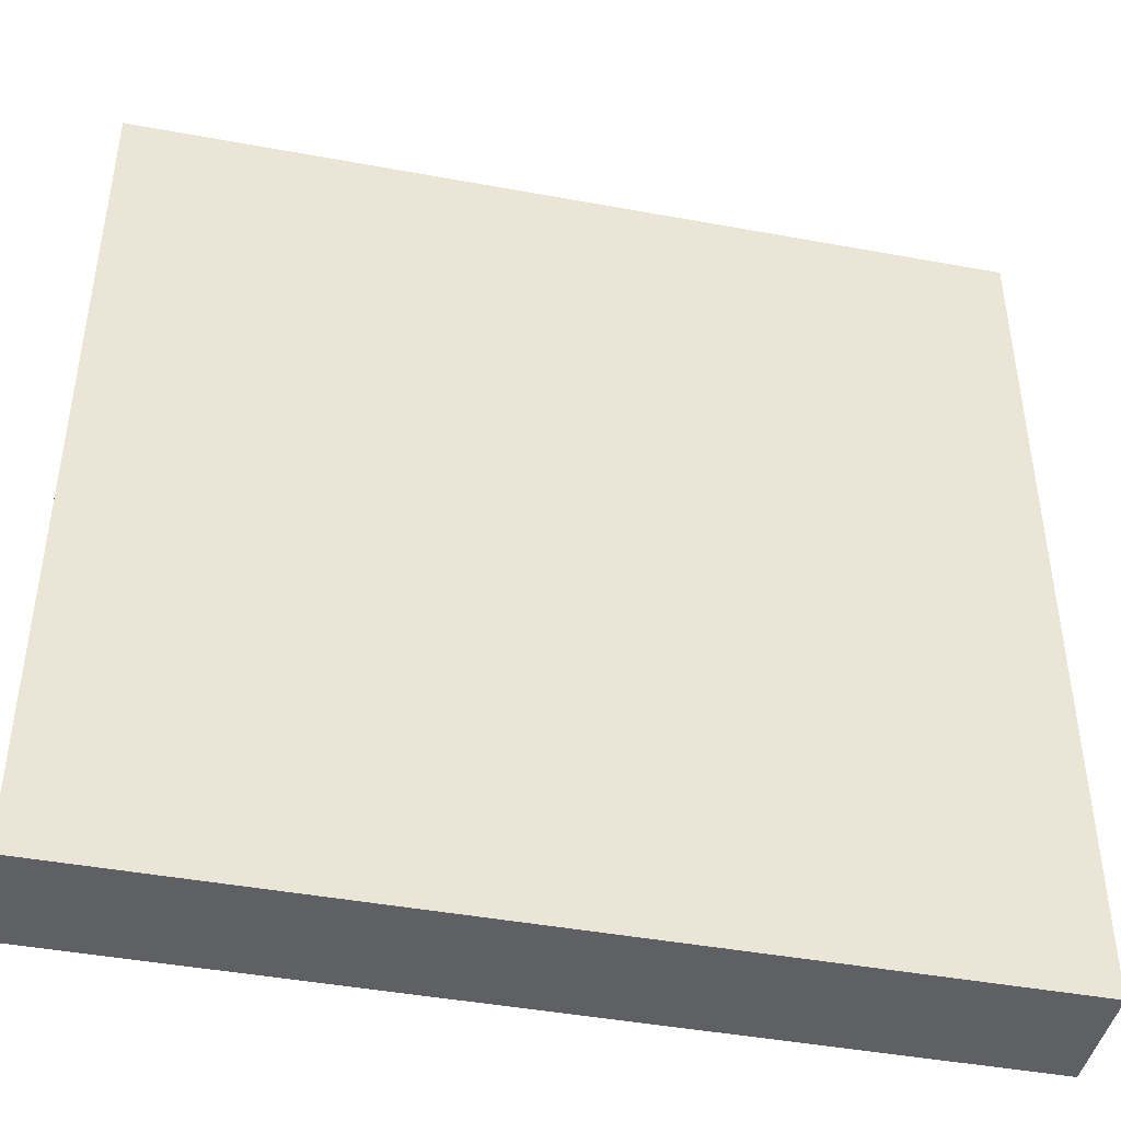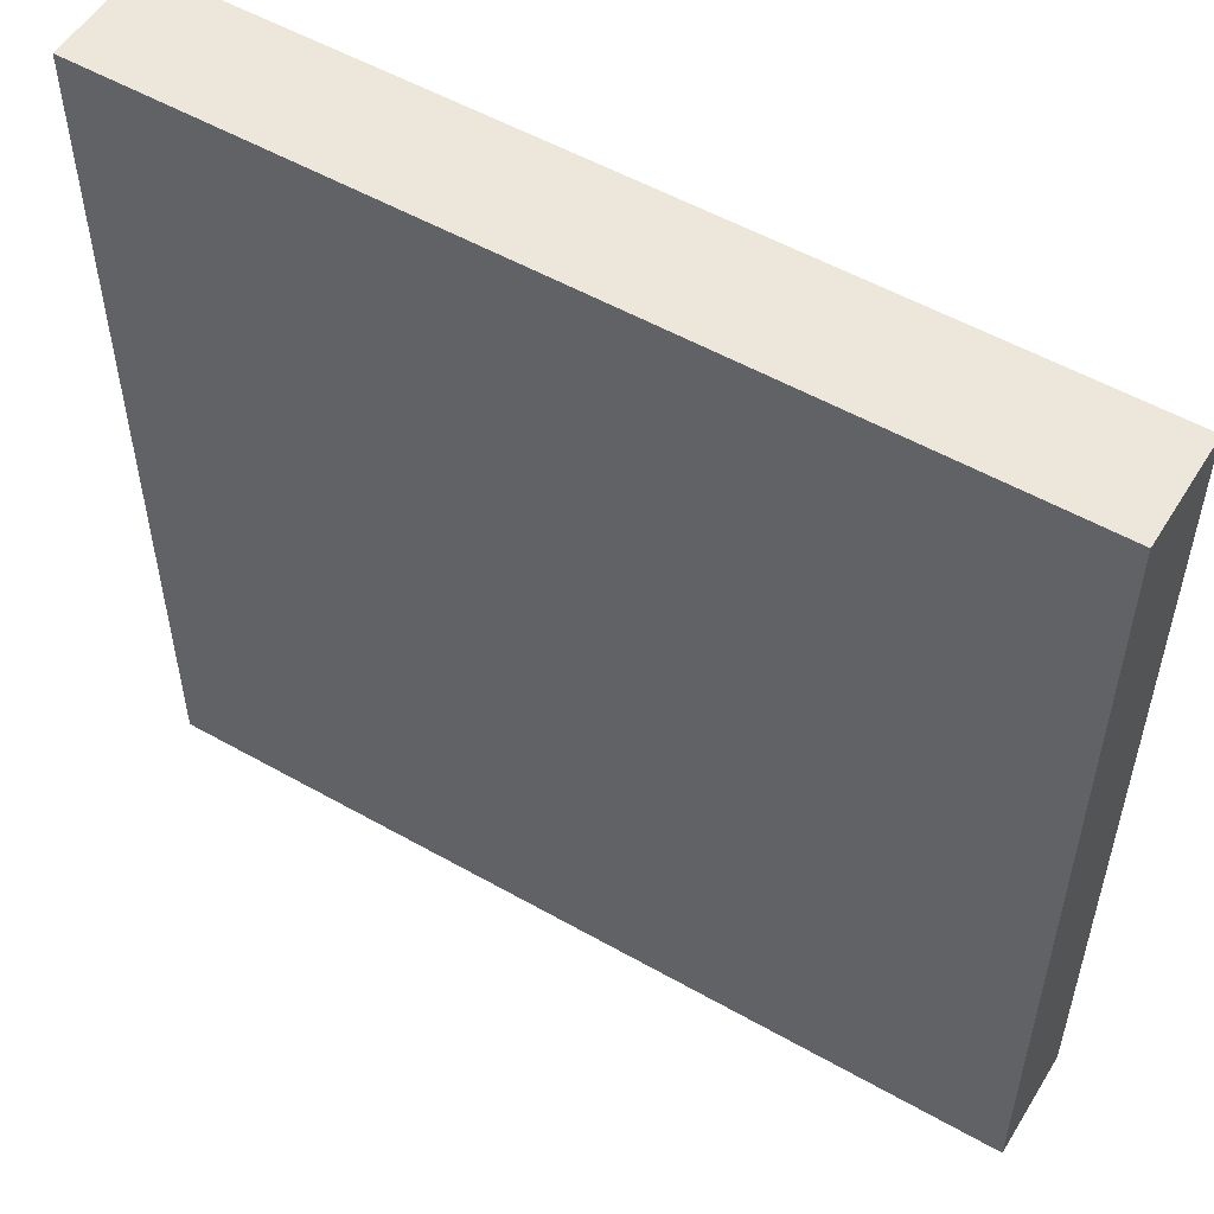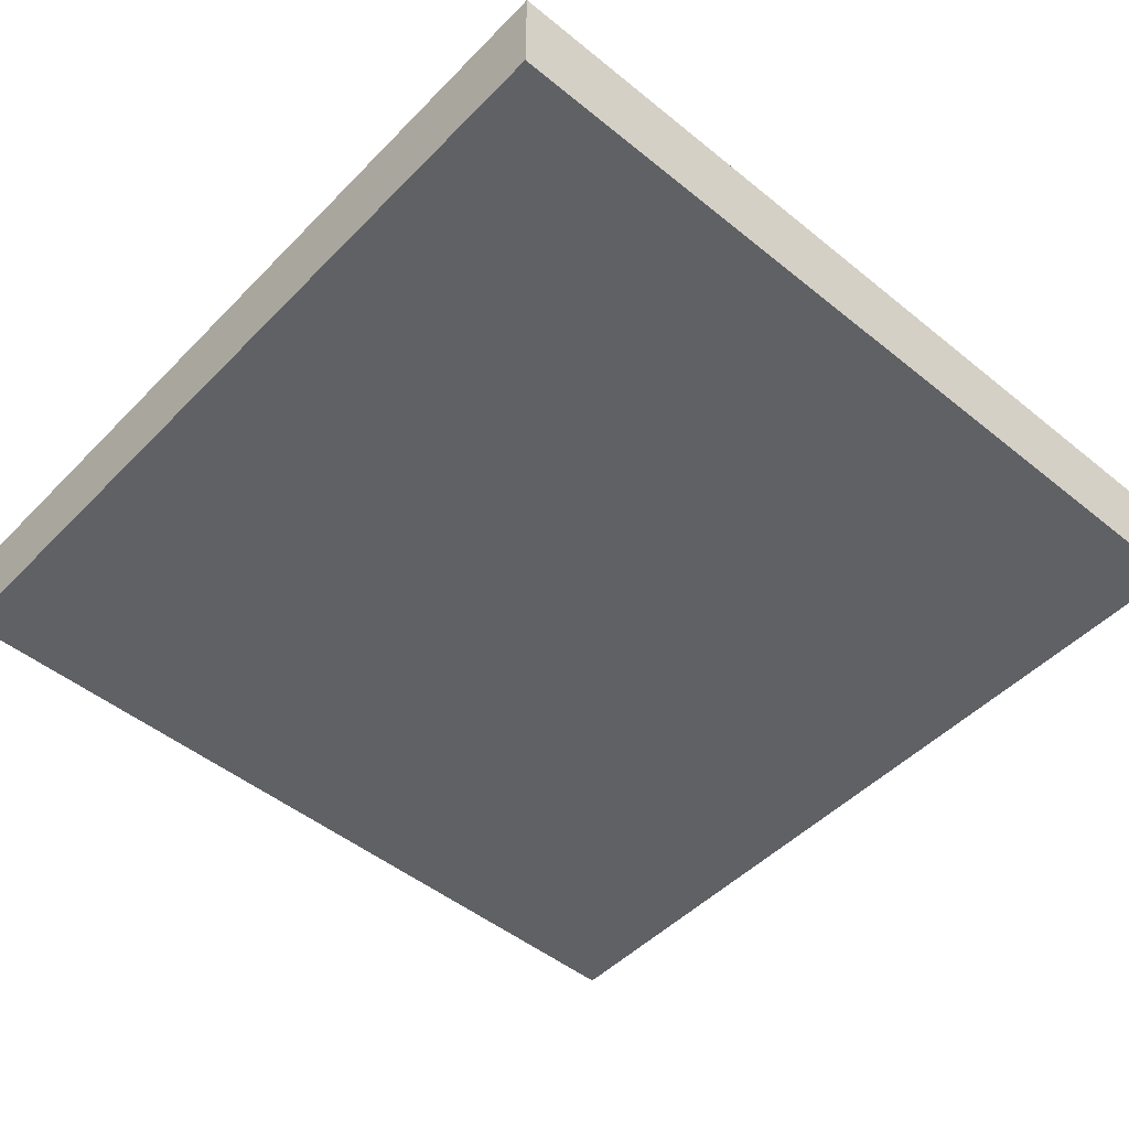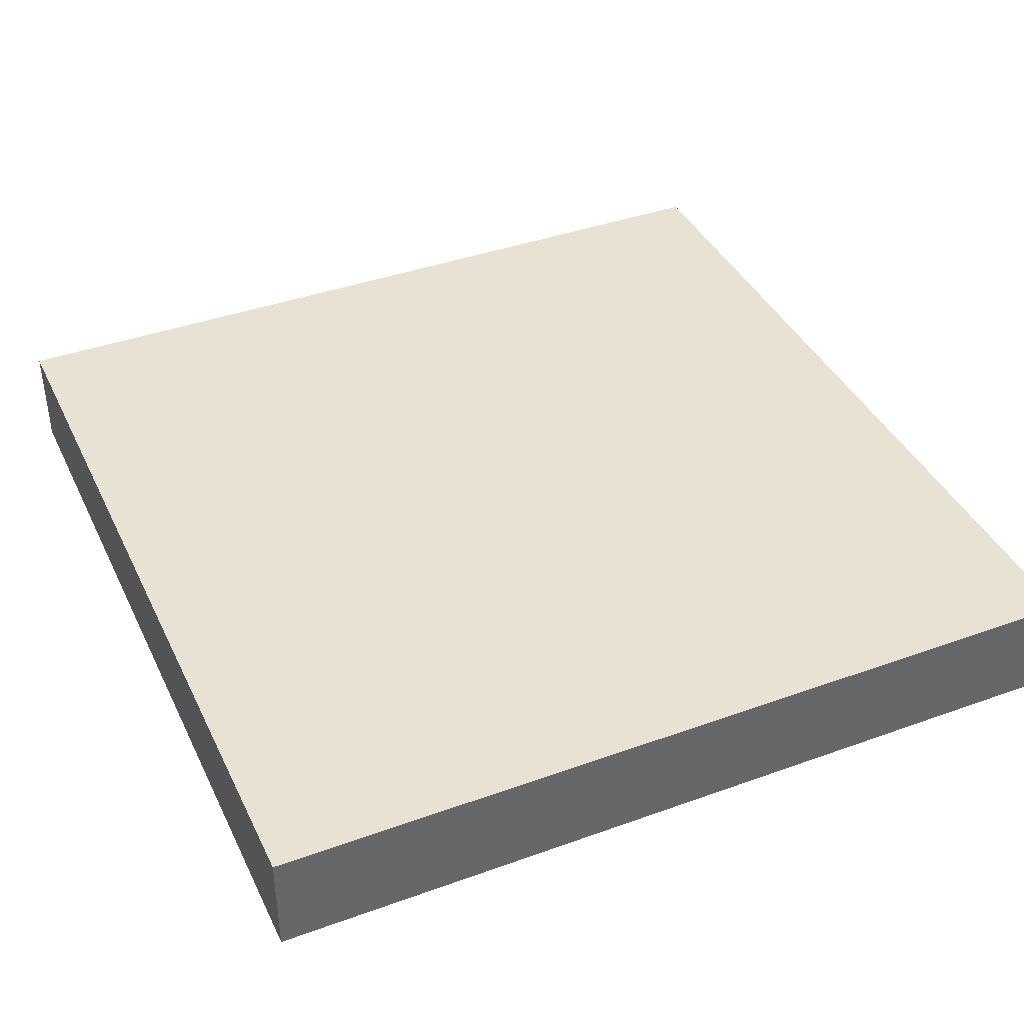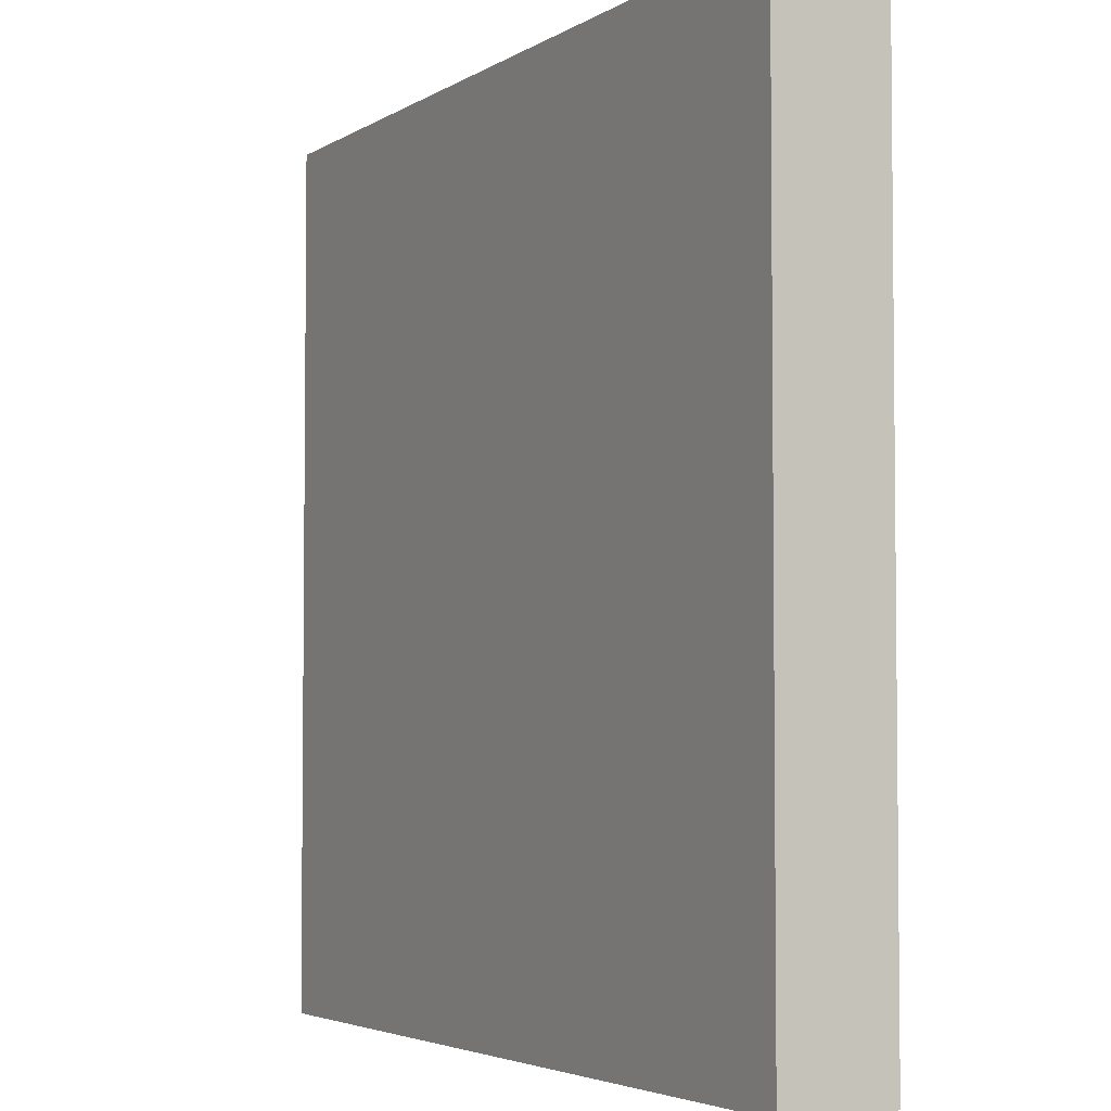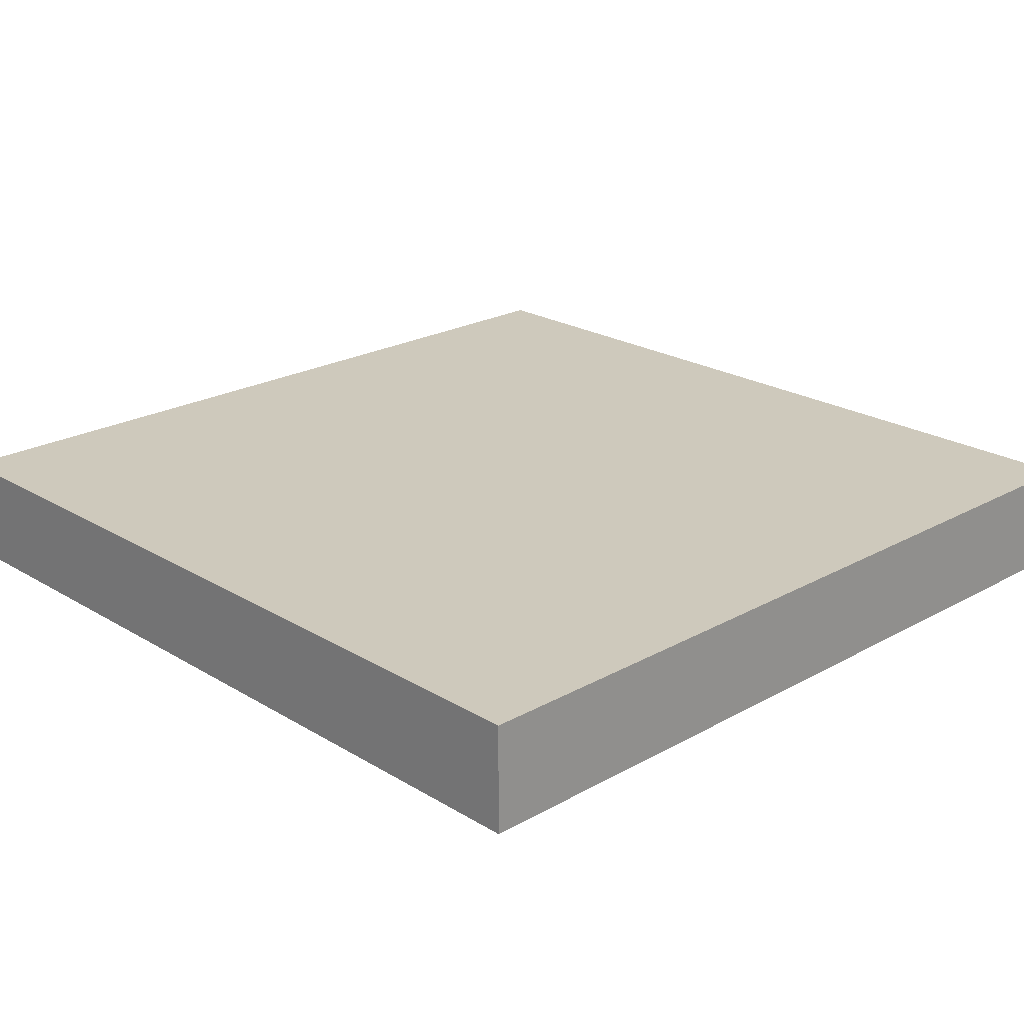
<metadata>
{"format":"obj","ext":"obj","renderer":"f3d","projection":"perspective","resolution":1024,"background":"white","views":[{"elev":-44.0,"azim":167.8,"up":"+Z"},{"elev":53.9,"azim":31.1,"up":"+Z"},{"elev":-49.1,"azim":-131.9,"up":"+Y"},{"elev":40.0,"azim":-114.0,"up":"+Y"},{"elev":-3.9,"azim":61.6,"up":"+Z"},{"elev":22.5,"azim":-133.9,"up":"+Y"}]}
</metadata>
<code>
g HarrisL_TheVault_Heist-17
v -32 0 32
v -32 0 -32
v -32 8 32
v -32 8 -32
v 32 0 32
v 32 0 -32
v 32 8 32
v 32 8 -32
v -32 0 32
v -32 8 32
v 32 0 32
v 32 8 32
v -32 0 -32
v -32 8 -32
v 32 0 -32
v 32 8 -32
v -32 0 32
v 32 0 32
v -32 0 -32
v 32 0 -32
v -32 8 32
v 32 8 32
v -32 8 -32
v 32 8 -32
f 3 2 1
f 4 2 3
f 5 6 7
f 7 6 8
f 11 10 9
f 12 10 11
f 13 14 15
f 15 14 16
f 19 18 17
f 20 18 19
f 21 22 23
f 23 22 24

</code>
